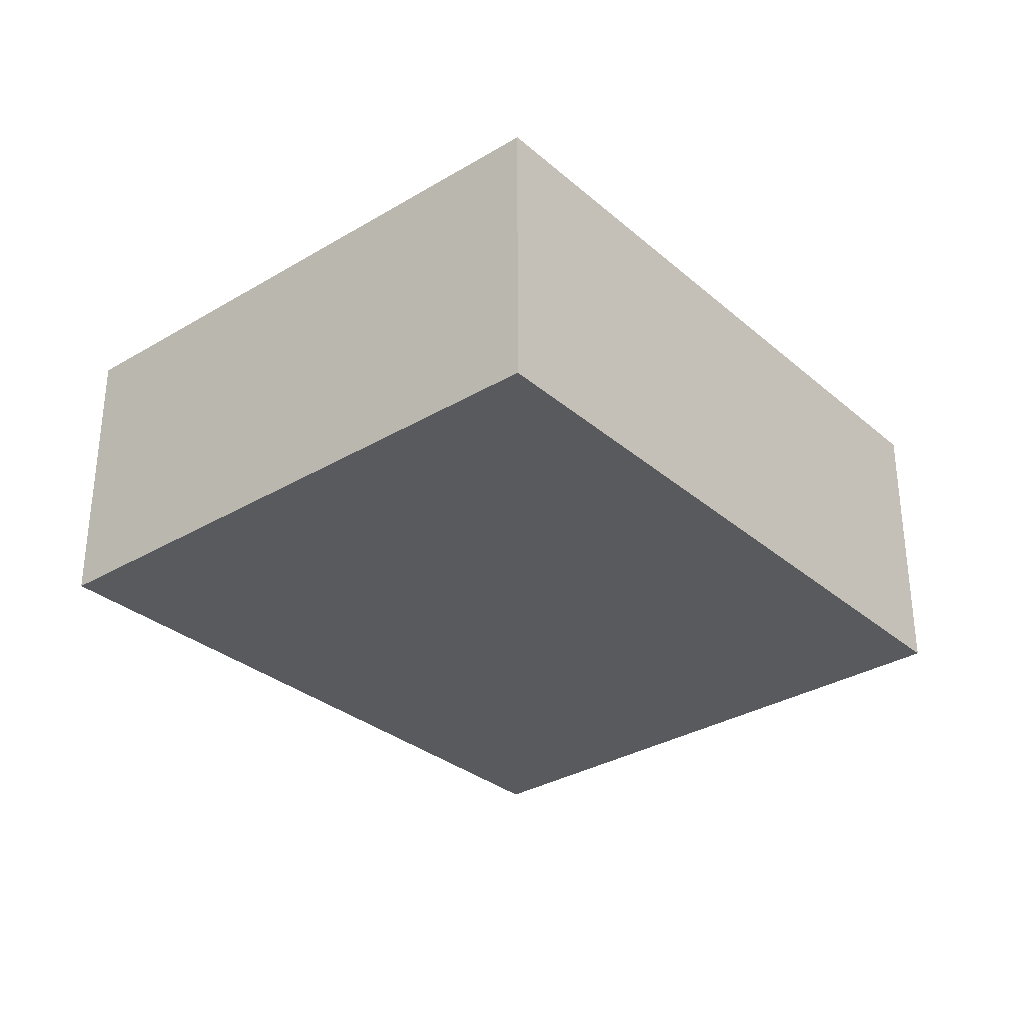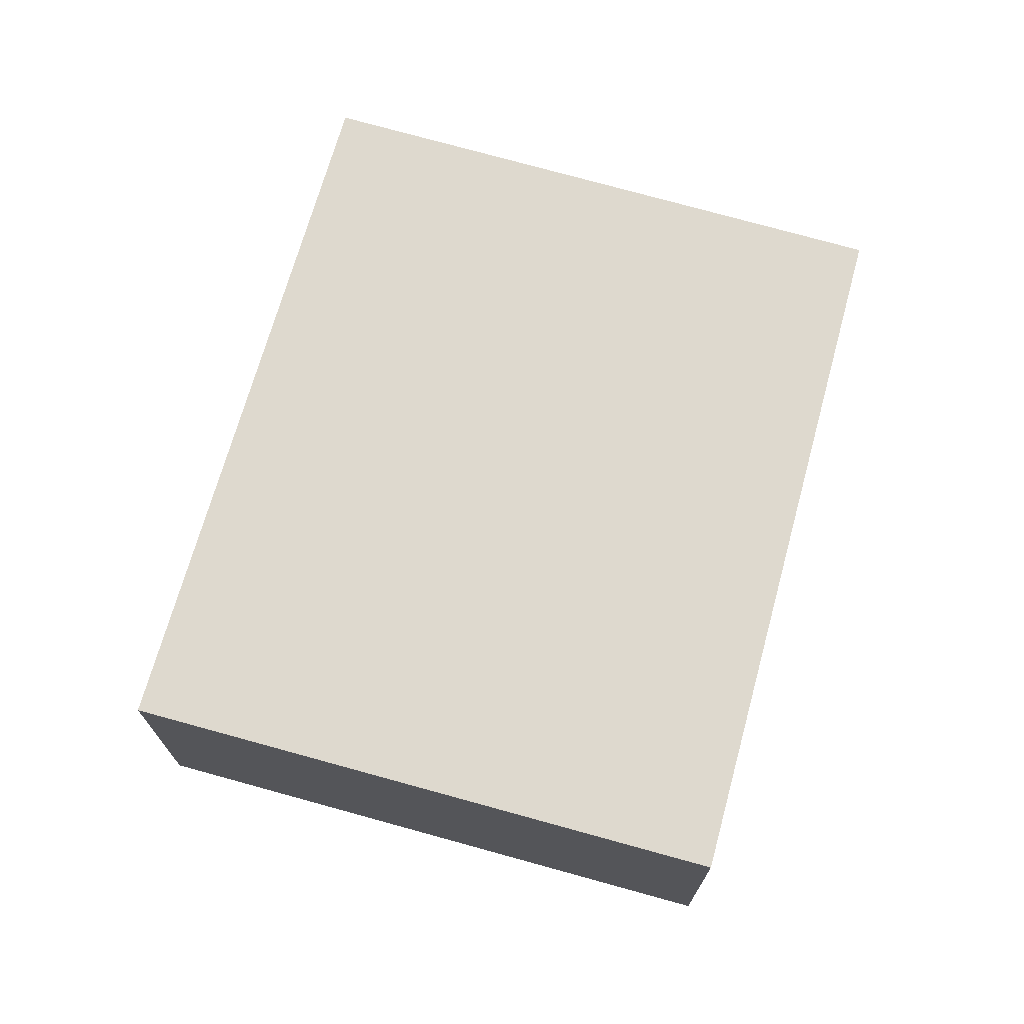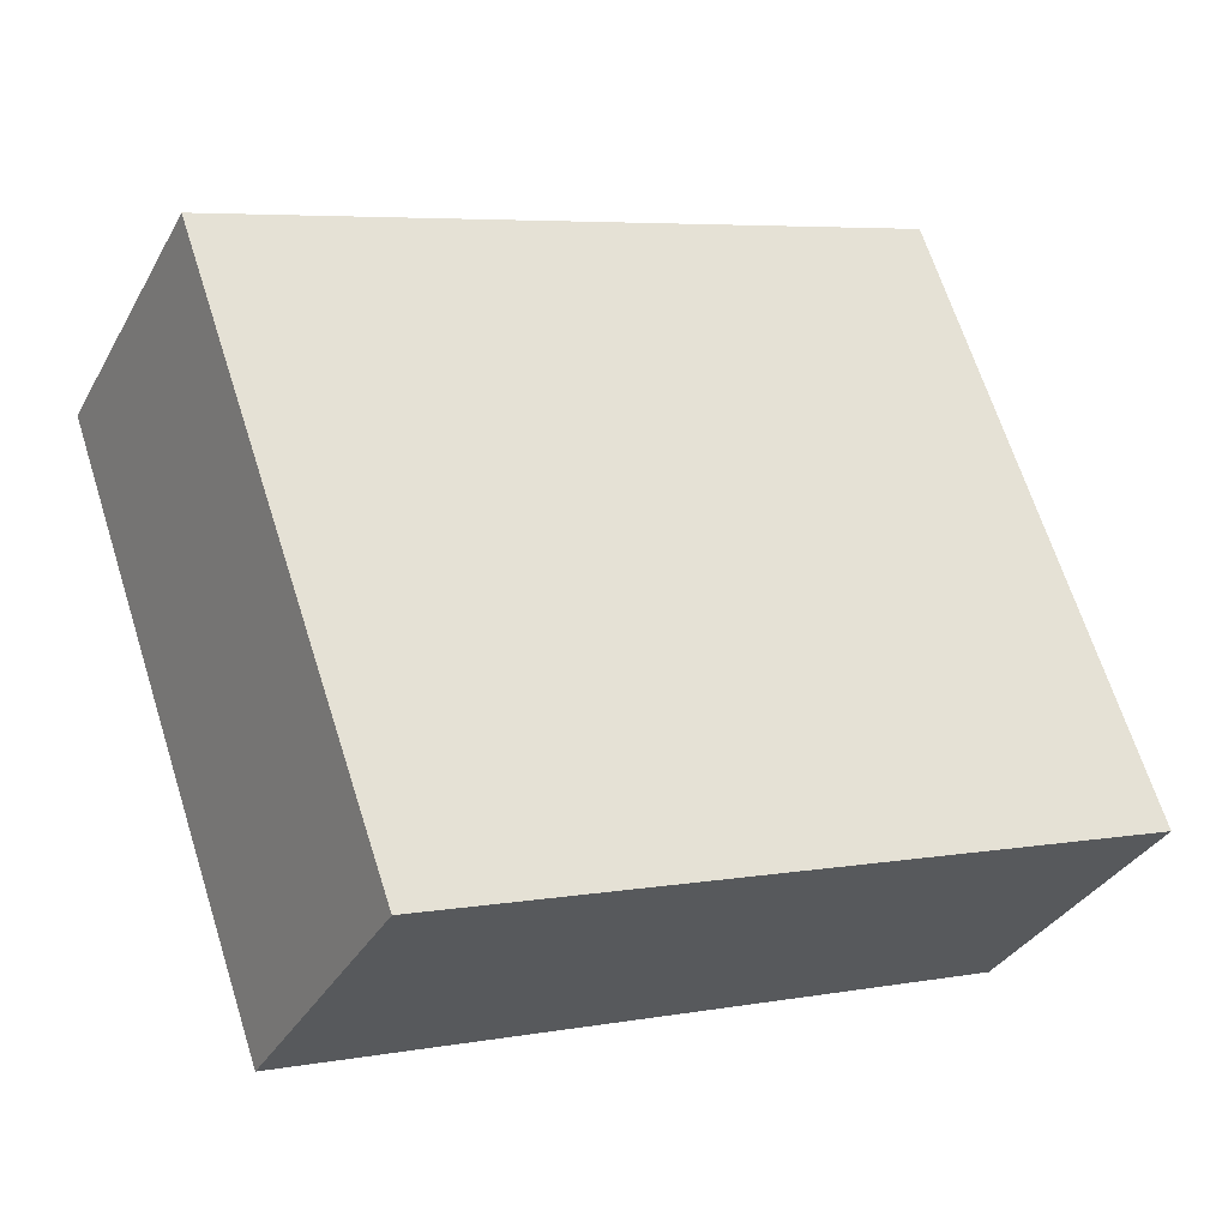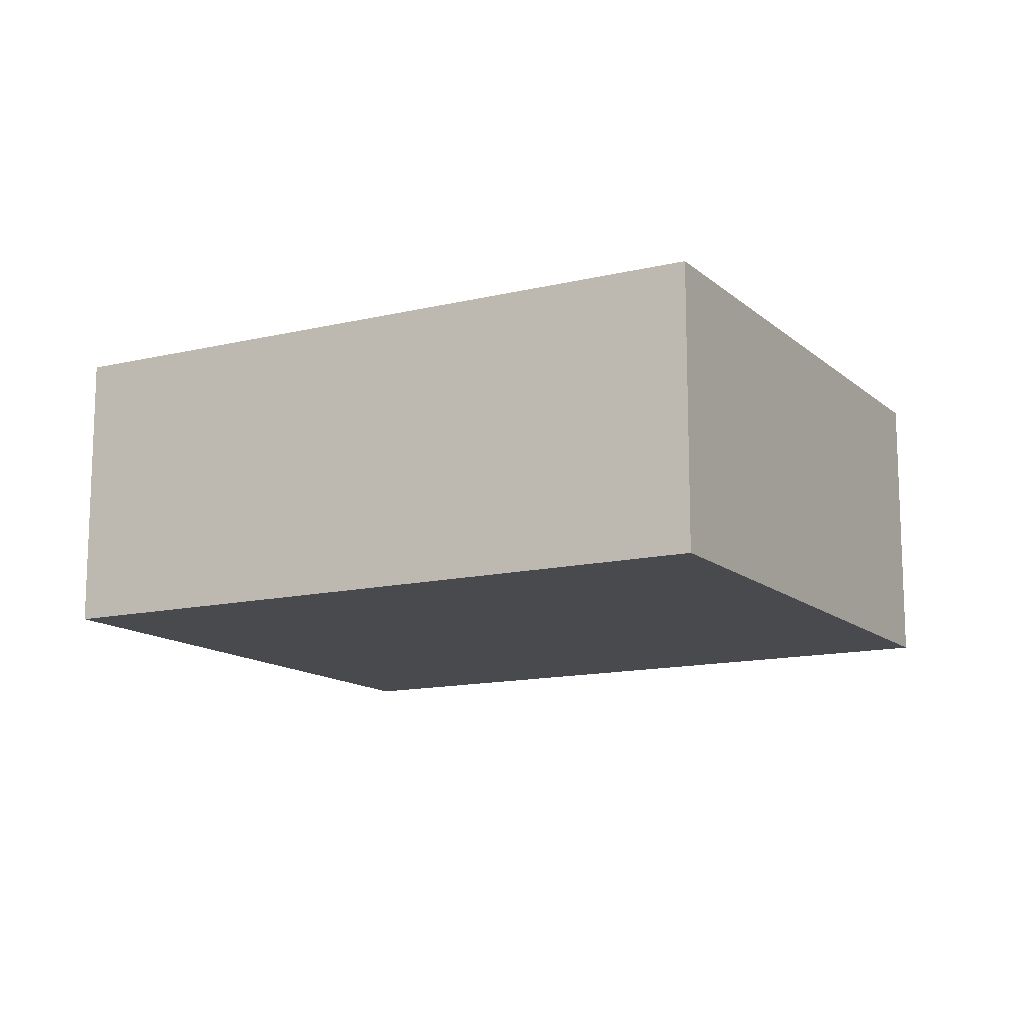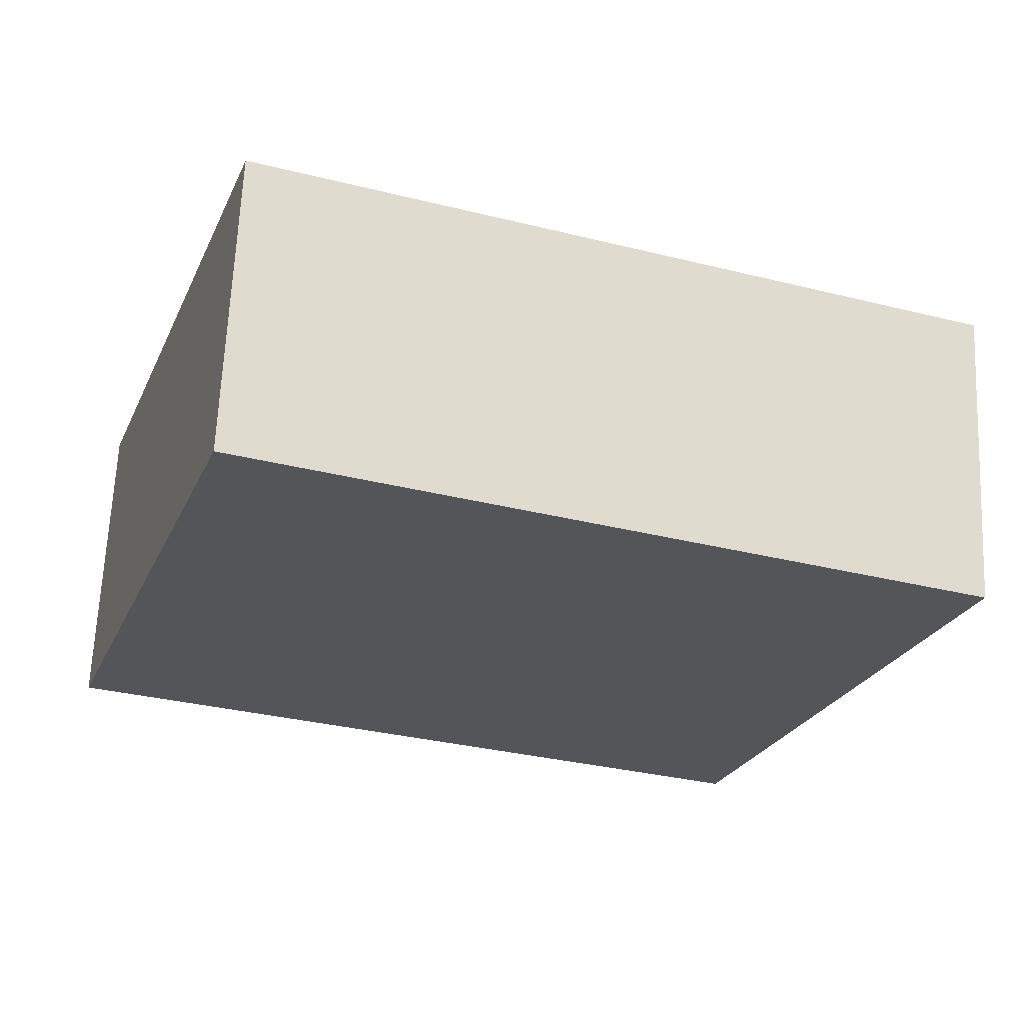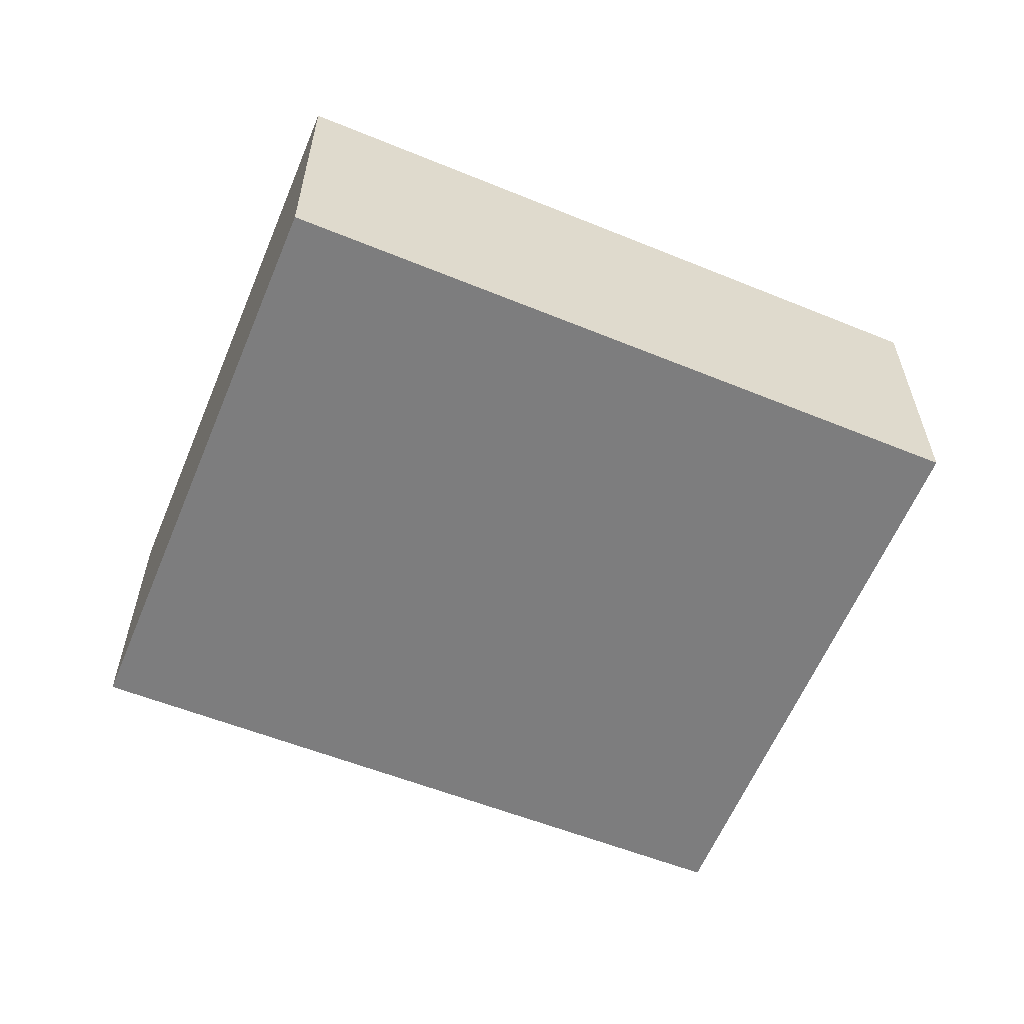
<metadata>
{"format":"obj","ext":"obj","renderer":"f3d","projection":"perspective","resolution":1024,"background":"white","views":[{"elev":-31.7,"azim":111.1,"up":"+Y"},{"elev":71.5,"azim":86.5,"up":"+Y"},{"elev":-33.7,"azim":-25.3,"up":"+Z"},{"elev":-13.3,"azim":-170.2,"up":"+Y"},{"elev":65.2,"azim":-177.4,"up":"+Z"},{"elev":-59.1,"azim":138.5,"up":"+Y"}]}
</metadata>
<code>
v  0.958 1.35 -2.694
v  3.223 1.35 1.137
v  4.166 1.35 -1.609
v  0 1.35 8.266e-17
v  3.223 -6.962e-17 1.137
v  4.166 9.852e-17 -1.609
v  0.958 1.65e-16 -2.694
v  0 0 0
g defaultobject
f 1 2 3
f 2 1 4
f 5 3 2
f 3 5 6
f 6 1 3
f 1 6 7
f 7 4 1
f 4 7 8
f 8 2 4
f 2 8 5
f 8 6 5
f 6 8 7

</code>
